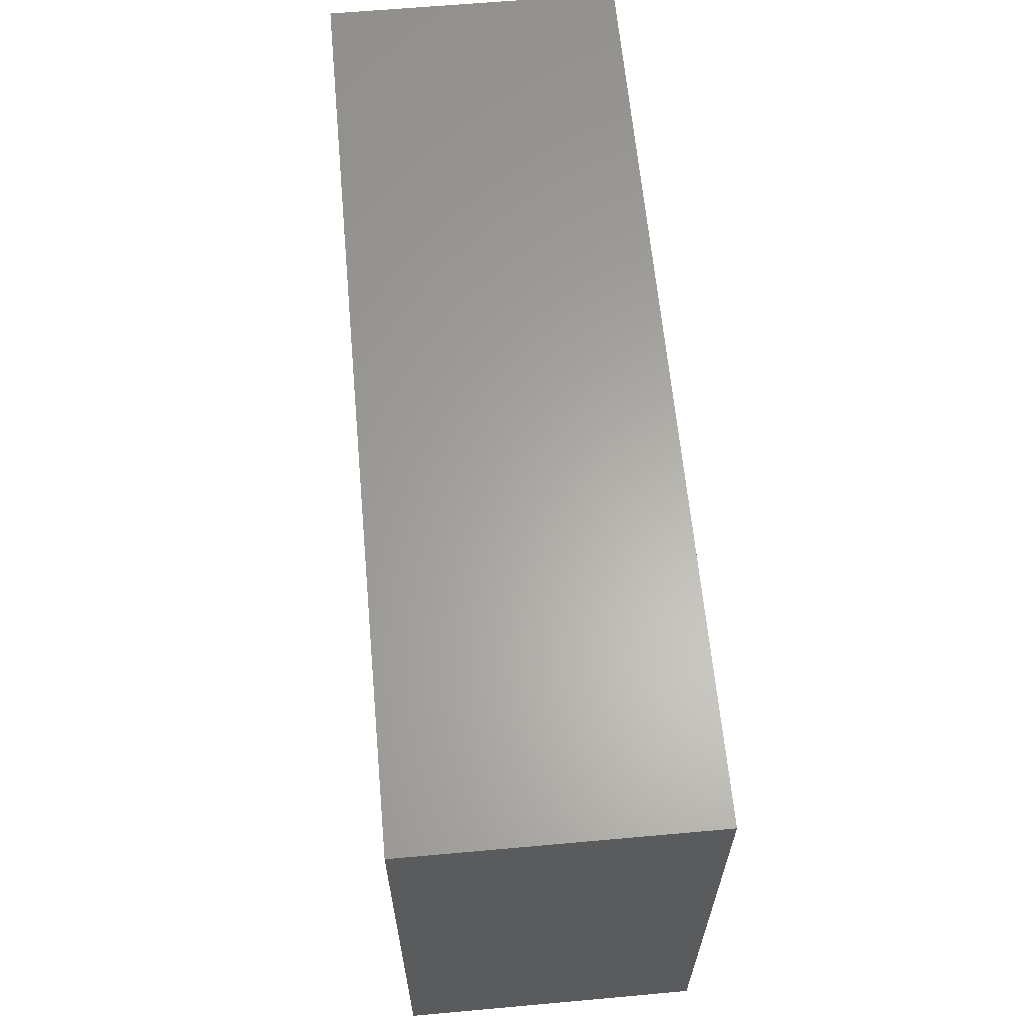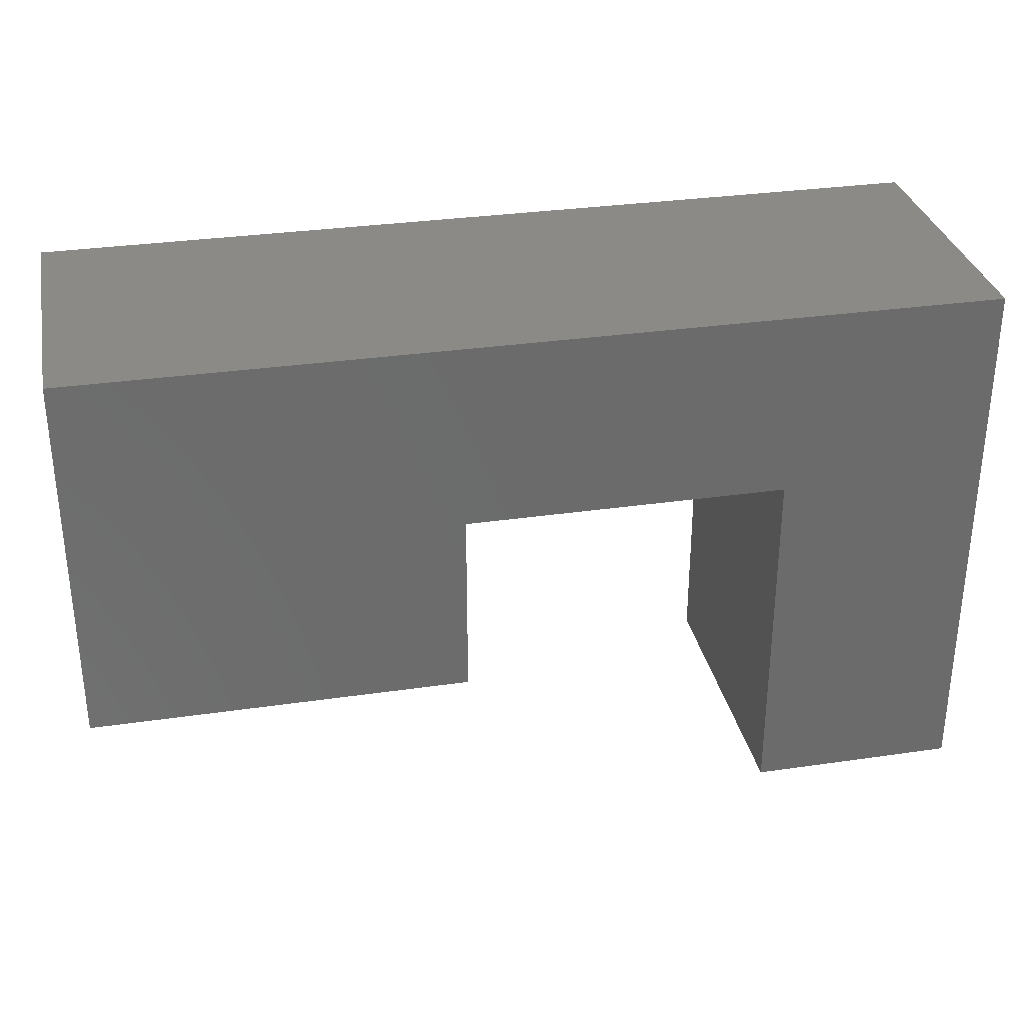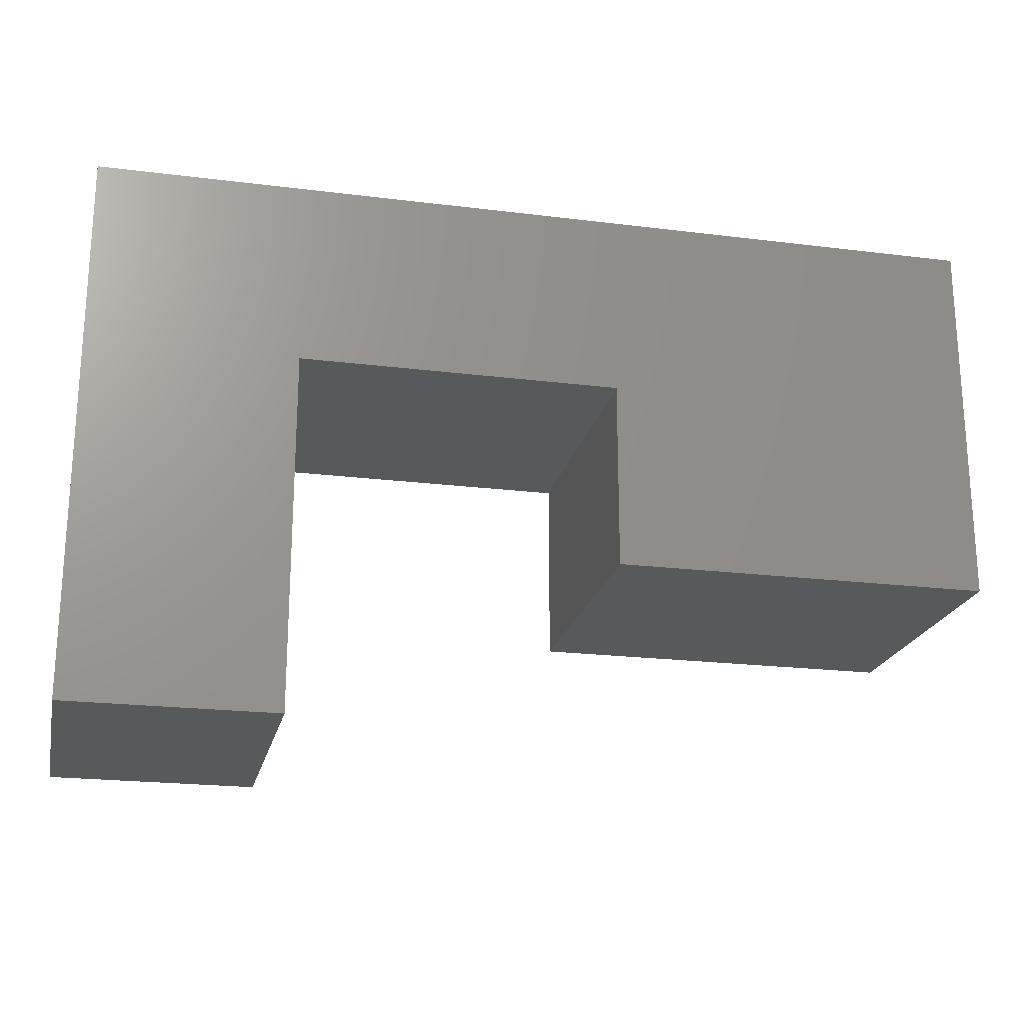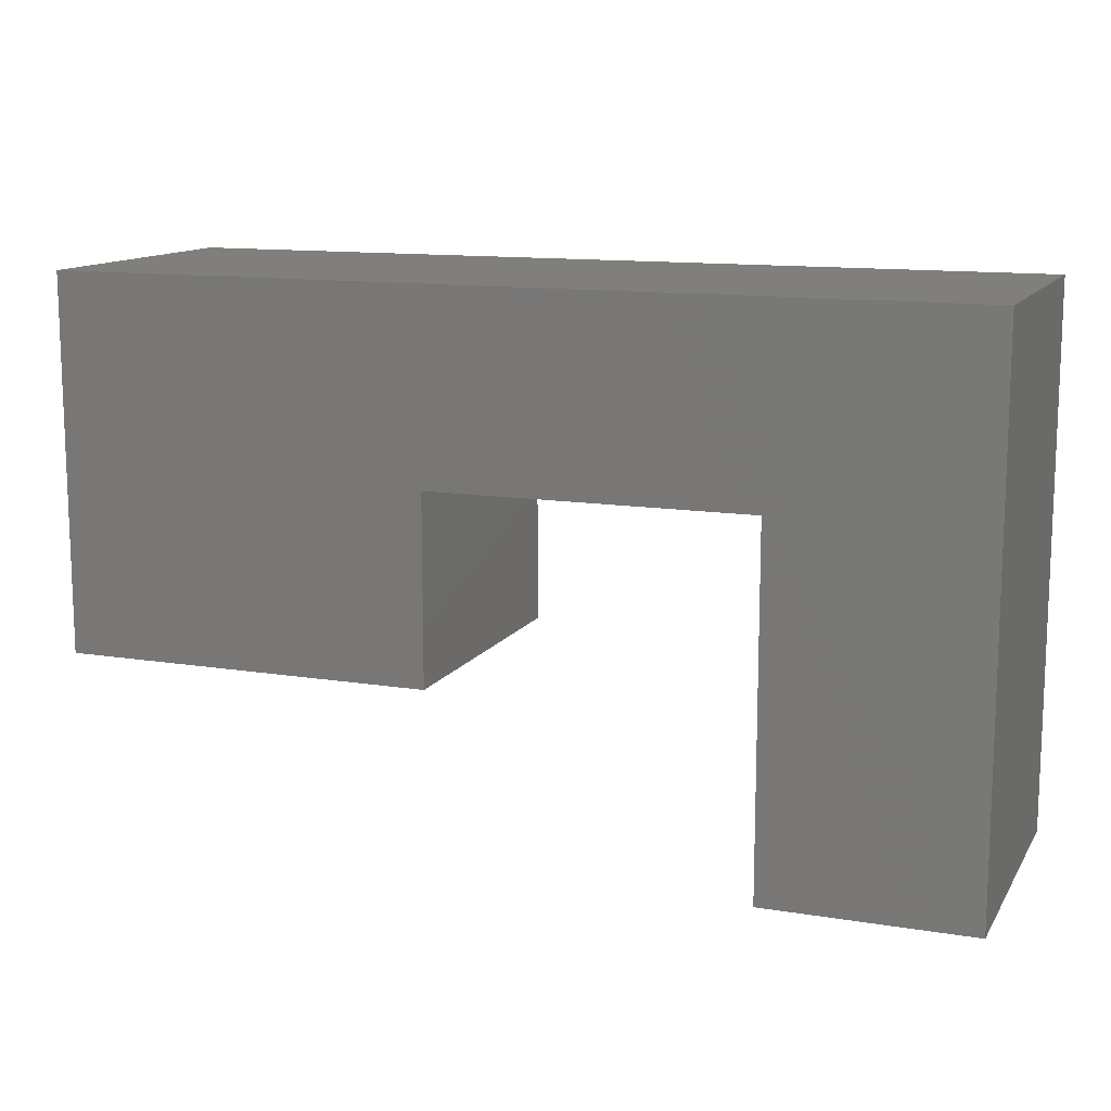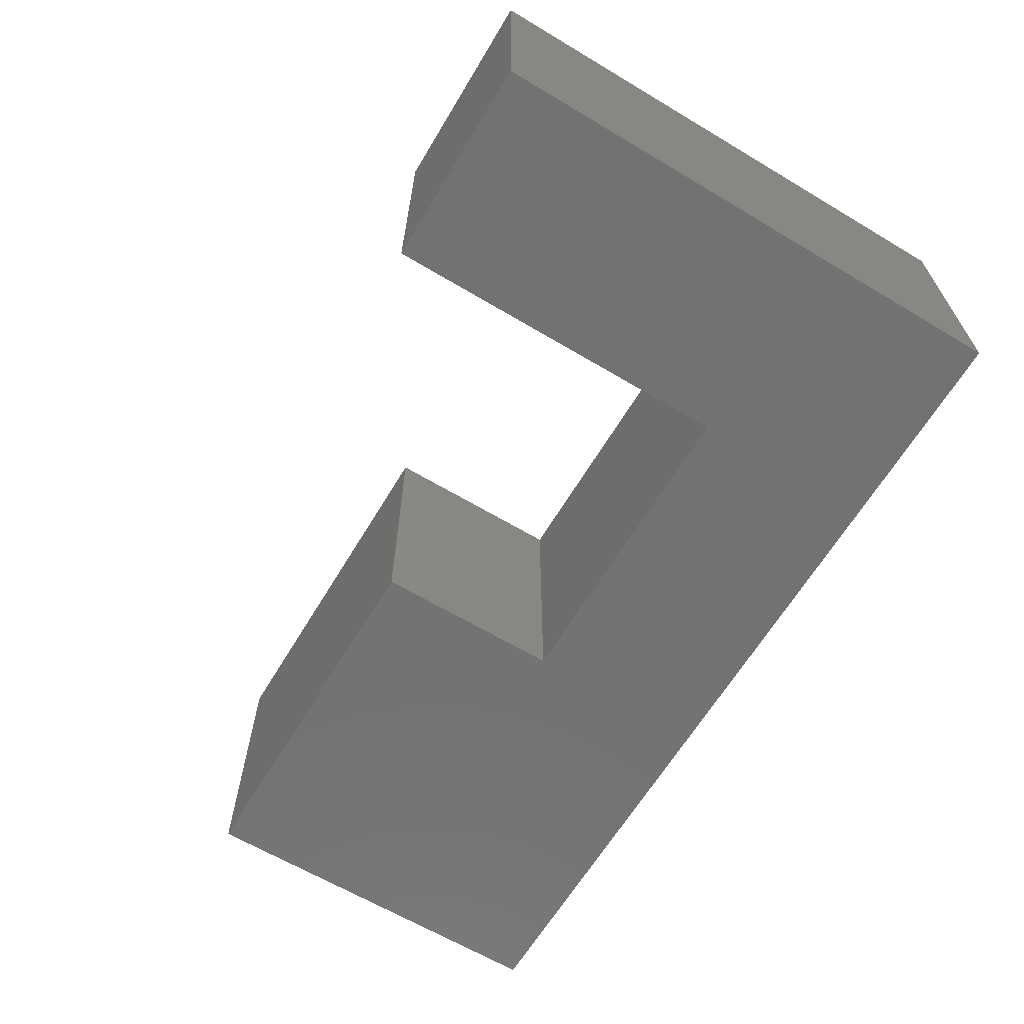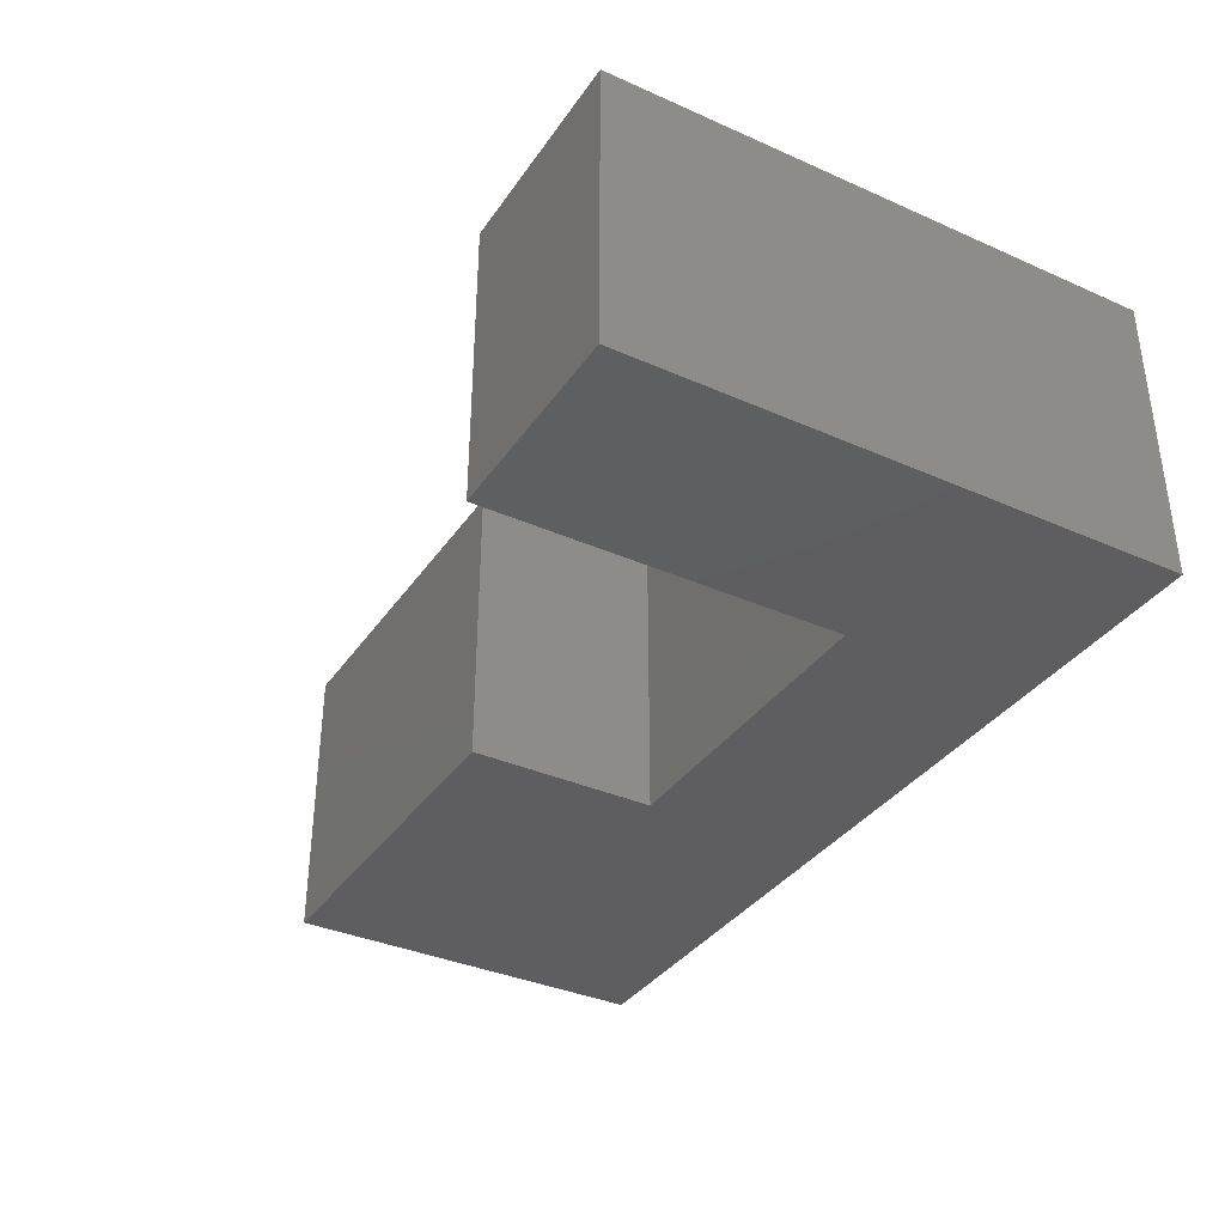
<metadata>
{"format":"stl","ext":"stl","renderer":"f3d","projection":"perspective","resolution":1024,"background":"white","views":[{"elev":62.7,"azim":-95.2,"up":"+Z"},{"elev":31.8,"azim":168.4,"up":"+Z"},{"elev":-21.2,"azim":-12.5,"up":"+Z"},{"elev":12.5,"azim":-159.3,"up":"+Z"},{"elev":-64.3,"azim":-121.0,"up":"+Y"},{"elev":-36.0,"azim":-120.1,"up":"+Y"}]}
</metadata>
<code>
# stl→obj: 40 verts, 56 faces
v -0.4397 -0.01587 -0.7536
v -0.8432 -0.5714 -0.7536
v -0.8432 -0.01587 -0.7536
v -0.4397 -0.5714 -0.7536
v -0.8432 -0.5714 0.3102
v -0.8432 -0.01587 0.3102
v -0.4397 -0.01587 -0.05661
v -0.4397 -0.5714 -0.05661
v -0.8432 0 -0.7536
v -0.4397 0 -0.7536
v -0.1095 -0.5714 0.3102
v 0.184 -0.5714 -0.05661
v 0.9176 -0.5714 -0.4235
v 0.184 -0.5714 -0.4235
v 0.2573 -0.5714 0.3102
v 0.9176 -0.5714 0.3102
v -0.1095 -0.01587 0.3102
v -0.8432 0 0.3102
v 0.184 -0.01587 -0.05661
v -0.4397 0 -0.05661
v -0.4397 -4.51e-17 -0.05661
v -0.4397 -4.51e-17 -0.7536
v -0.8432 -4.51e-17 -0.7536
v -0.8432 -4.51e-17 0.3102
v -0.1095 -4.51e-17 0.3102
v 0.184 -4.51e-17 -0.05661
v 0.9176 -4.51e-17 -0.4235
v 0.184 -4.51e-17 -0.4235
v 0.2573 -4.51e-17 0.3102
v 0.9176 -4.51e-17 0.3102
v 0.184 -0.01587 -0.4235
v 0.9176 -0.01587 -0.4235
v 0.9176 -0.01587 0.3102
v 0.2573 -0.01587 0.3102
v -0.1095 0 0.3102
v 0.184 0 -0.05661
v 0.184 0 -0.4235
v 0.9176 0 -0.4235
v 0.9176 0 0.3102
v 0.2573 0 0.3102
f 1 2 3
f 1 4 2
f 3 5 6
f 3 2 5
f 7 4 1
f 7 8 4
f 1 3 9
f 1 9 10
f 8 2 4
f 8 5 2
f 11 8 12
f 11 5 8
f 13 12 14
f 15 11 12
f 16 12 13
f 16 15 12
f 6 11 17
f 6 5 11
f 3 6 18
f 3 18 9
f 19 8 7
f 19 12 8
f 7 1 10
f 7 10 20
f 21 22 23
f 21 23 24
f 25 26 21
f 25 21 24
f 27 28 26
f 29 26 25
f 30 27 26
f 30 26 29
f 31 12 19
f 31 14 12
f 32 14 31
f 32 13 14
f 33 13 32
f 33 16 13
f 34 16 33
f 34 15 16
f 17 15 34
f 17 11 15
f 6 17 35
f 6 35 18
f 19 7 20
f 19 20 36
f 31 19 36
f 31 36 37
f 32 31 37
f 32 37 38
f 33 32 38
f 33 38 39
f 34 33 39
f 34 39 40
f 17 34 40
f 17 40 35

</code>
